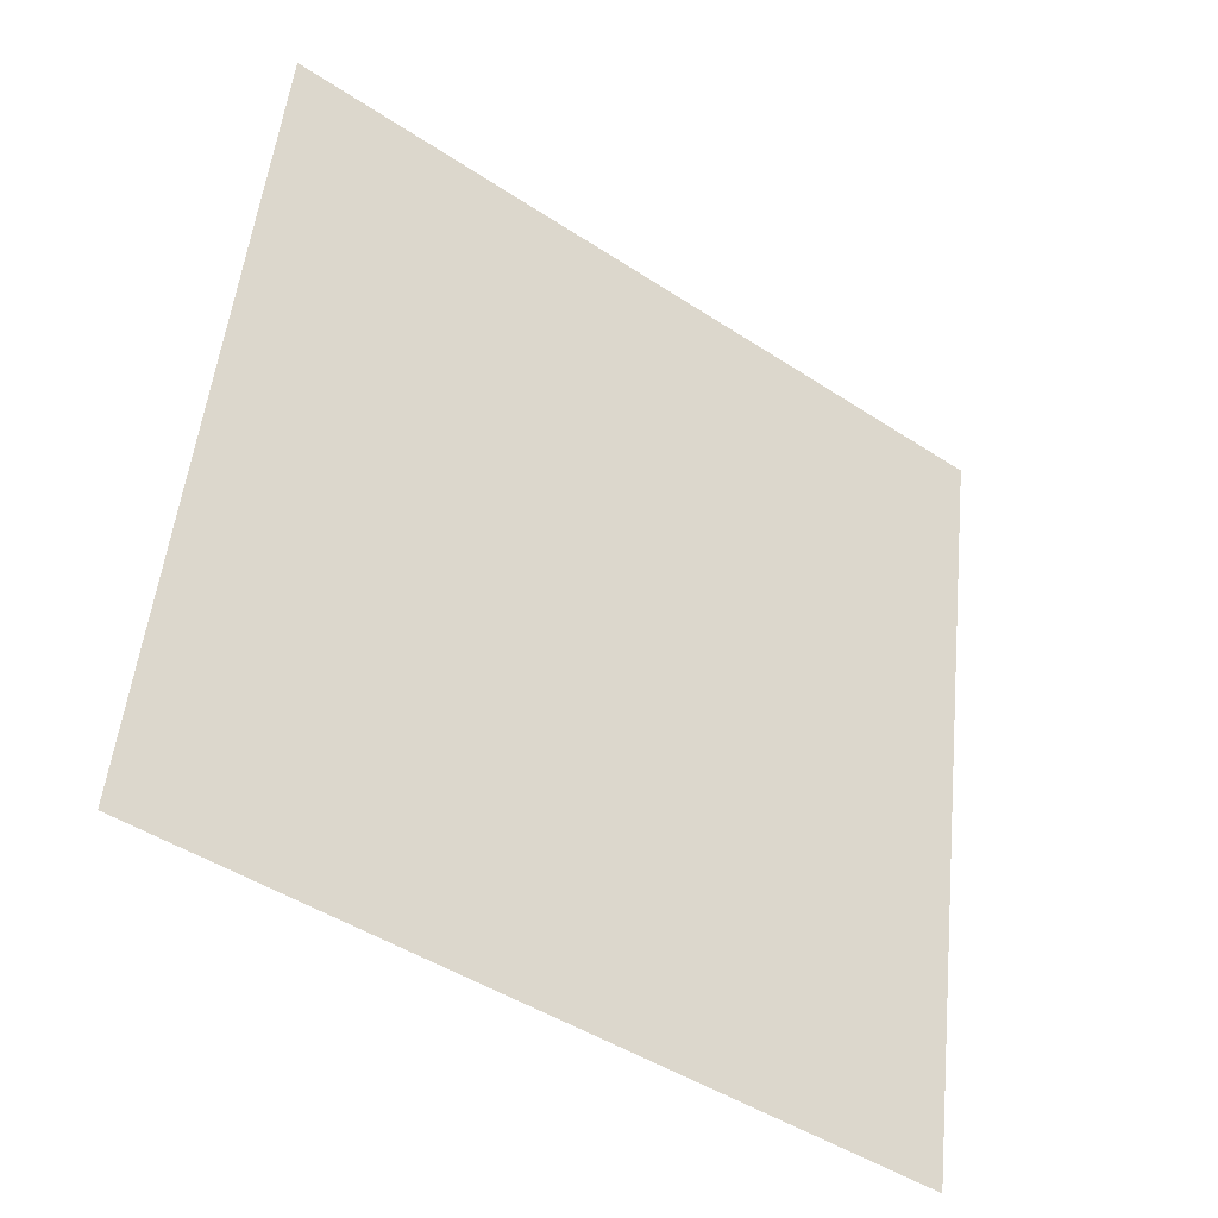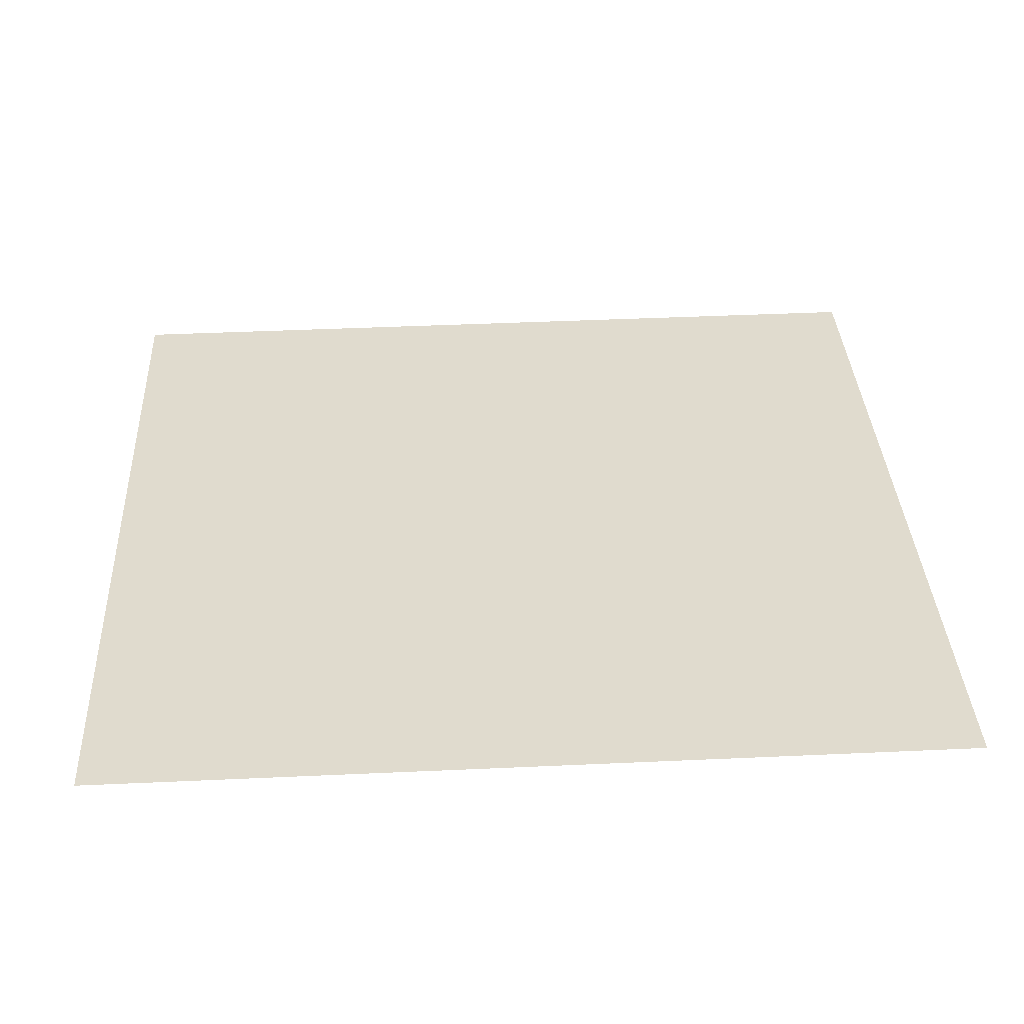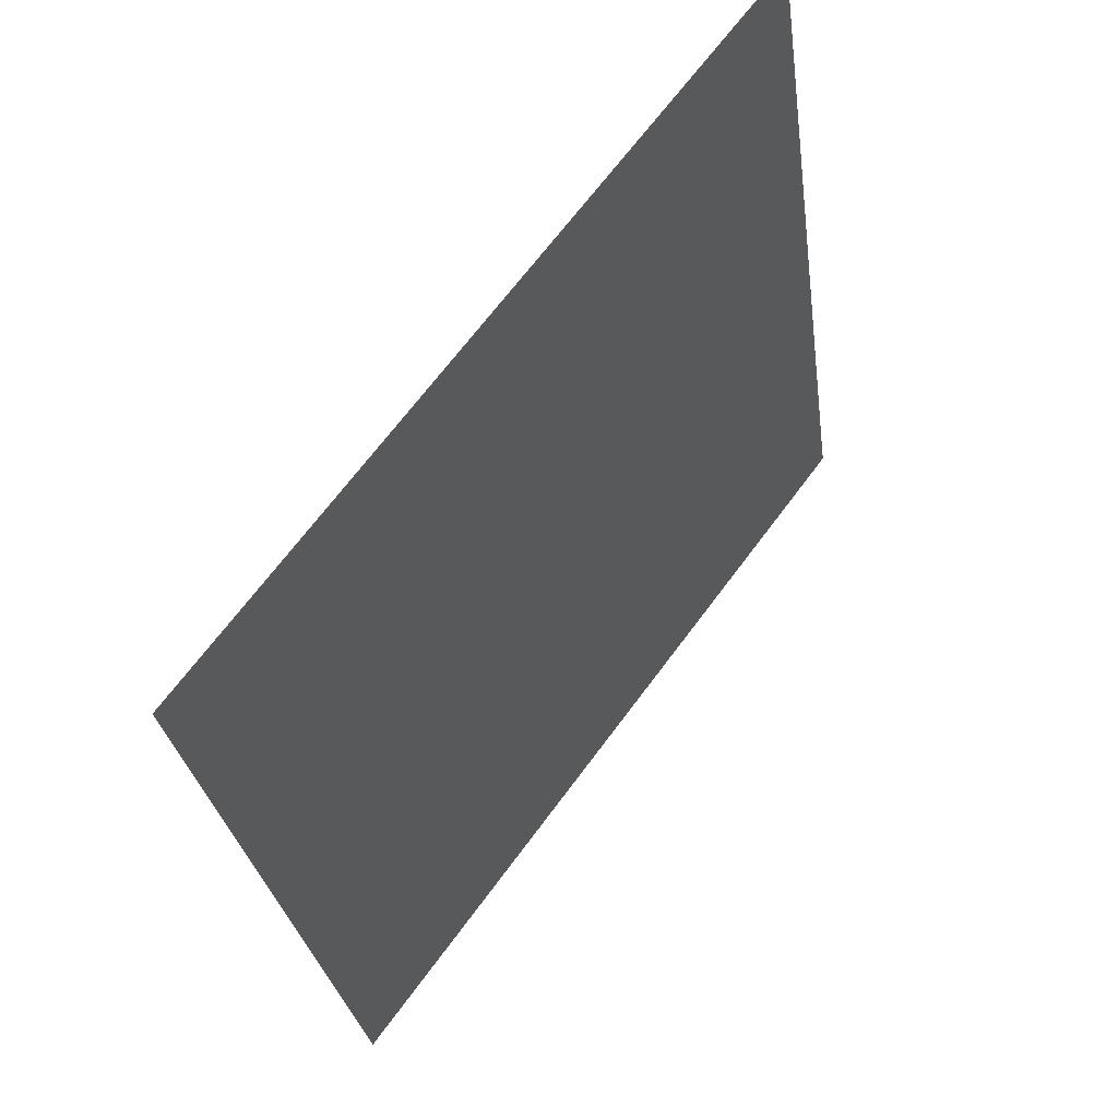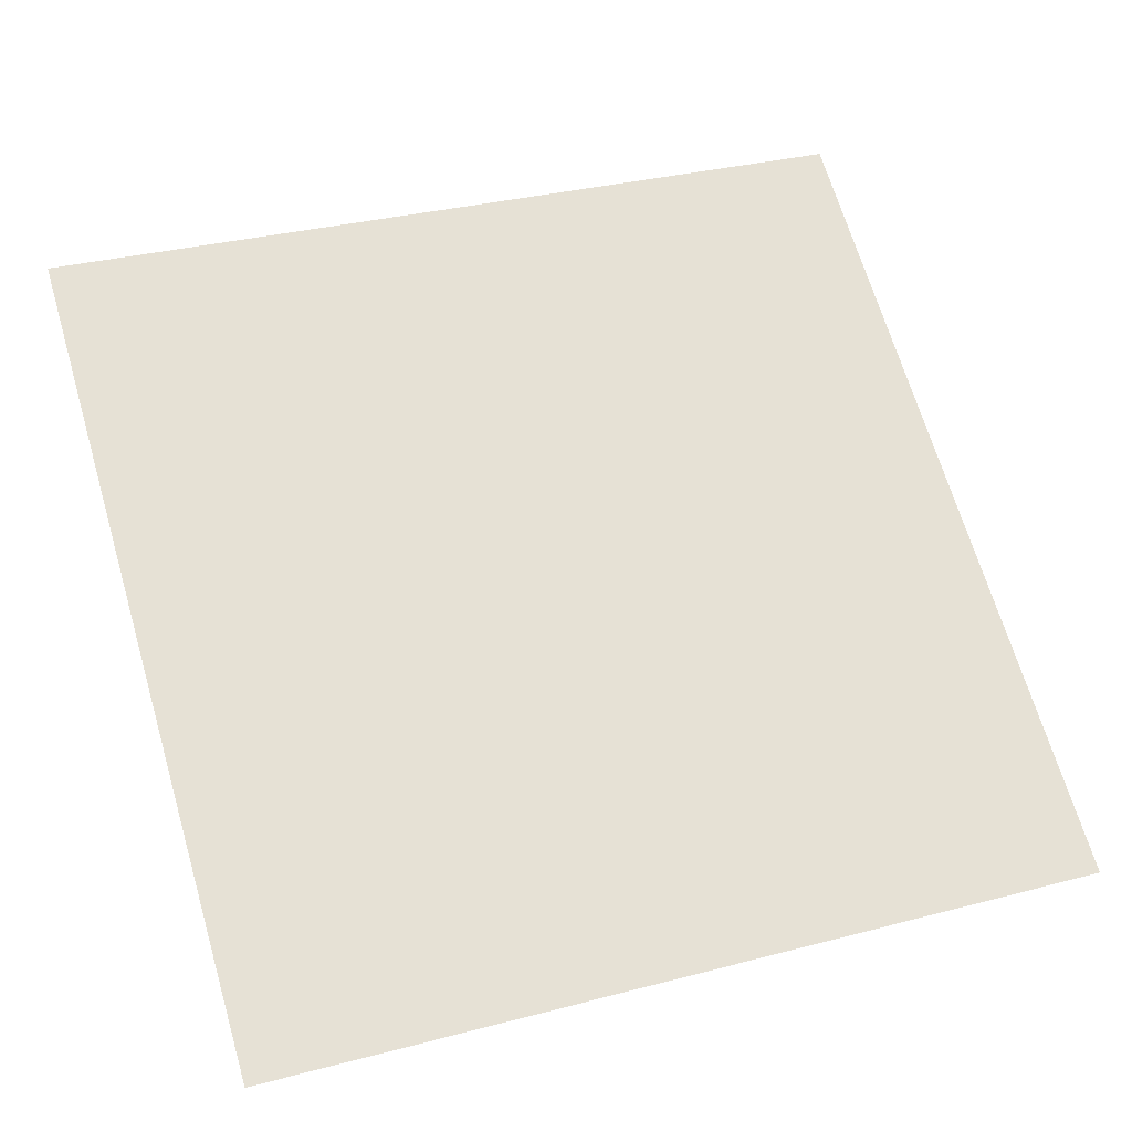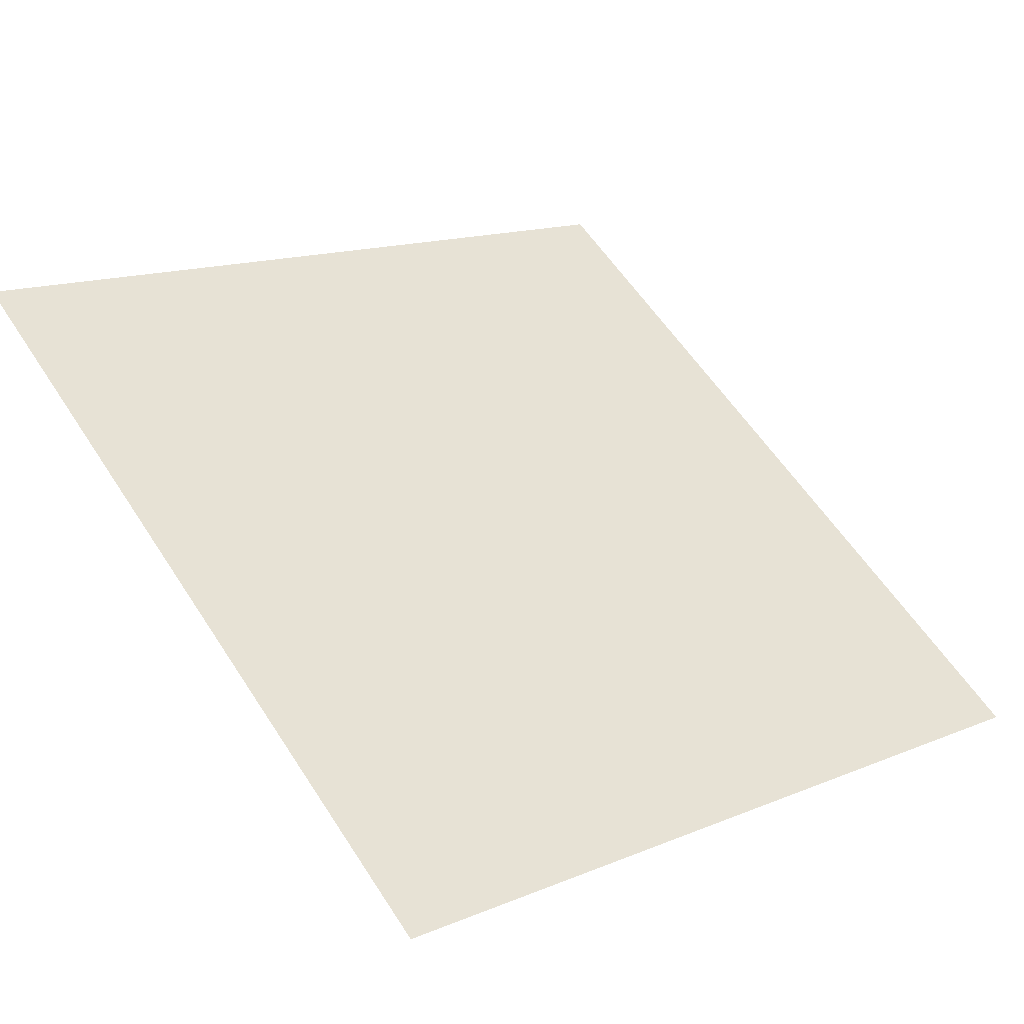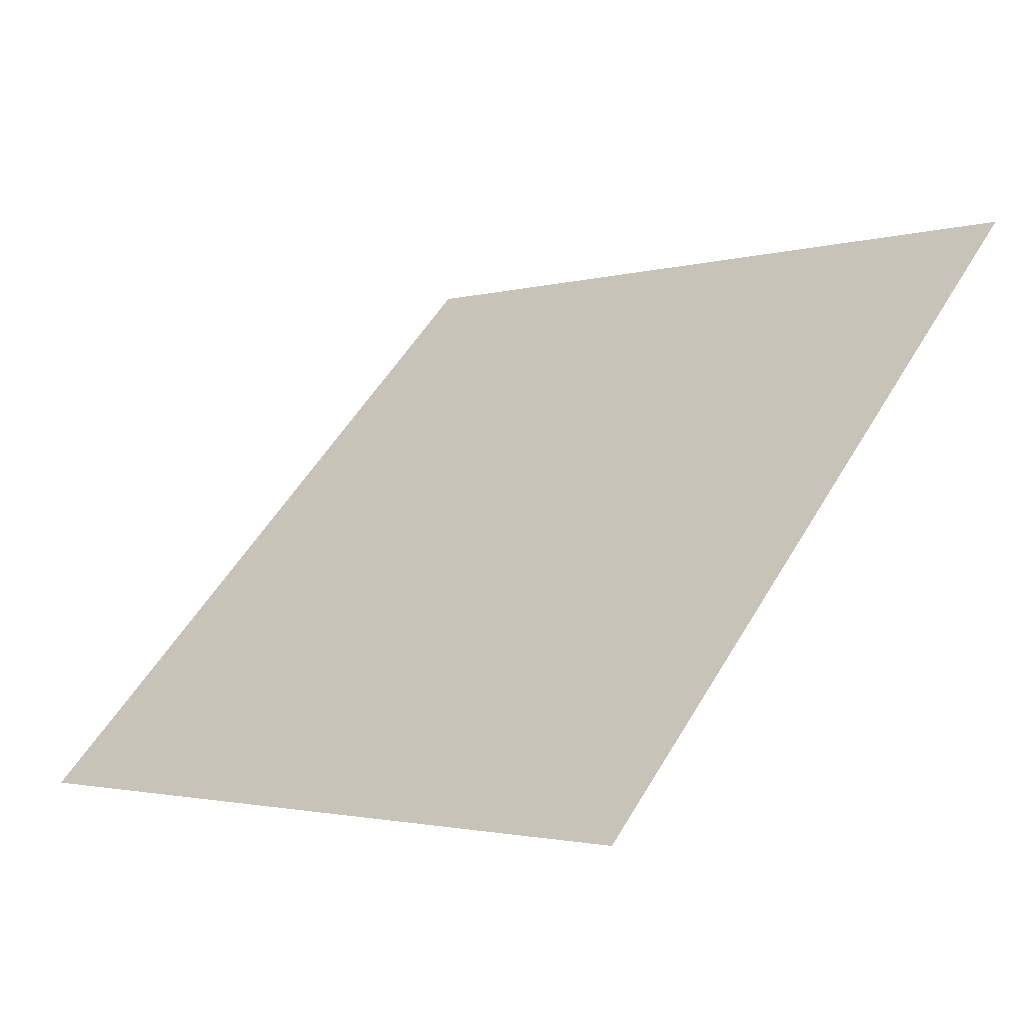
<metadata>
{"format":"obj","ext":"obj","renderer":"f3d","projection":"perspective","resolution":1024,"background":"white","views":[{"elev":50.9,"azim":96.4,"up":"+Y"},{"elev":70.7,"azim":-2.2,"up":"+Y"},{"elev":-28.6,"azim":96.1,"up":"+Z"},{"elev":28.8,"azim":160.7,"up":"+Y"},{"elev":12.7,"azim":139.0,"up":"+Y"},{"elev":54.8,"azim":-59.5,"up":"+Y"}]}
</metadata>
<code>
v -0.03433 0.948 0.723
v -0.04089 0.9481 0.723
v -0.04077 0.9521 0.7283
v -0.03421 0.9519 0.7282
f 4 3 2 1

</code>
